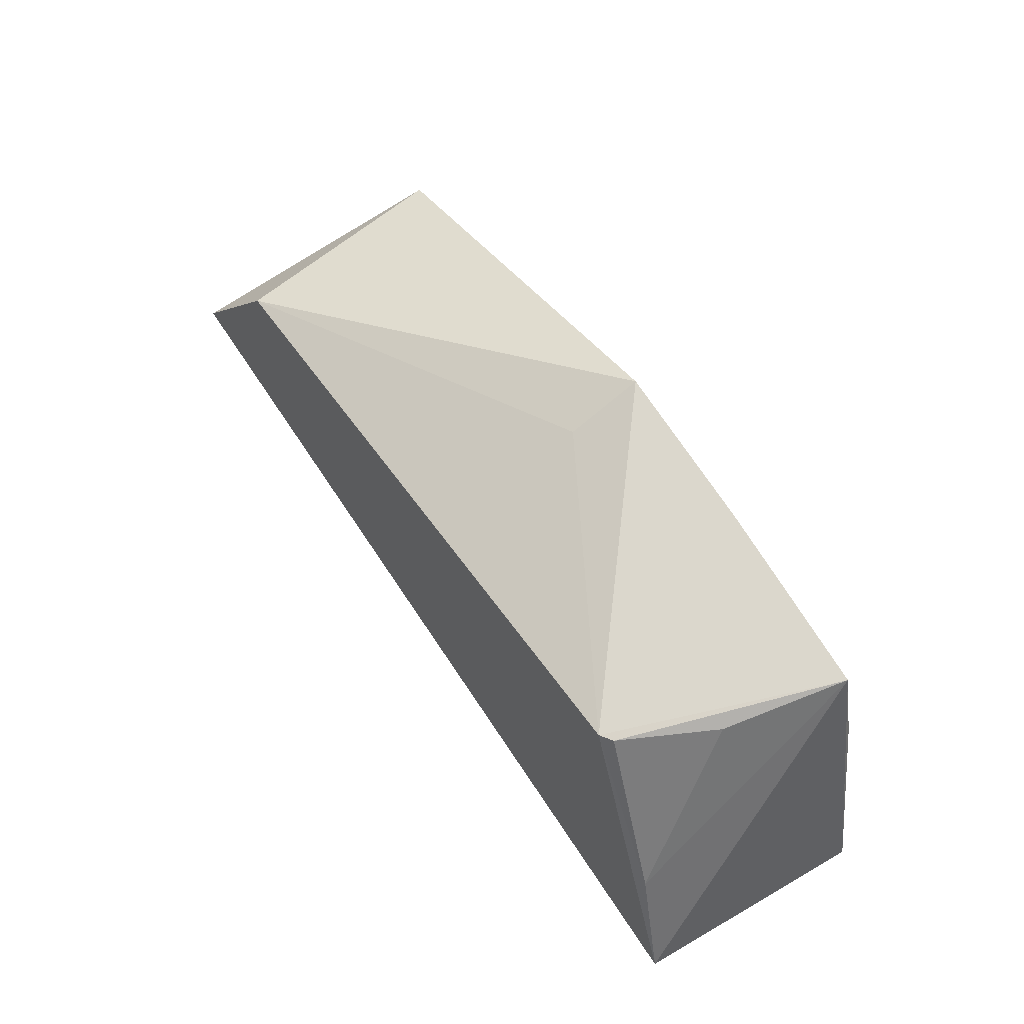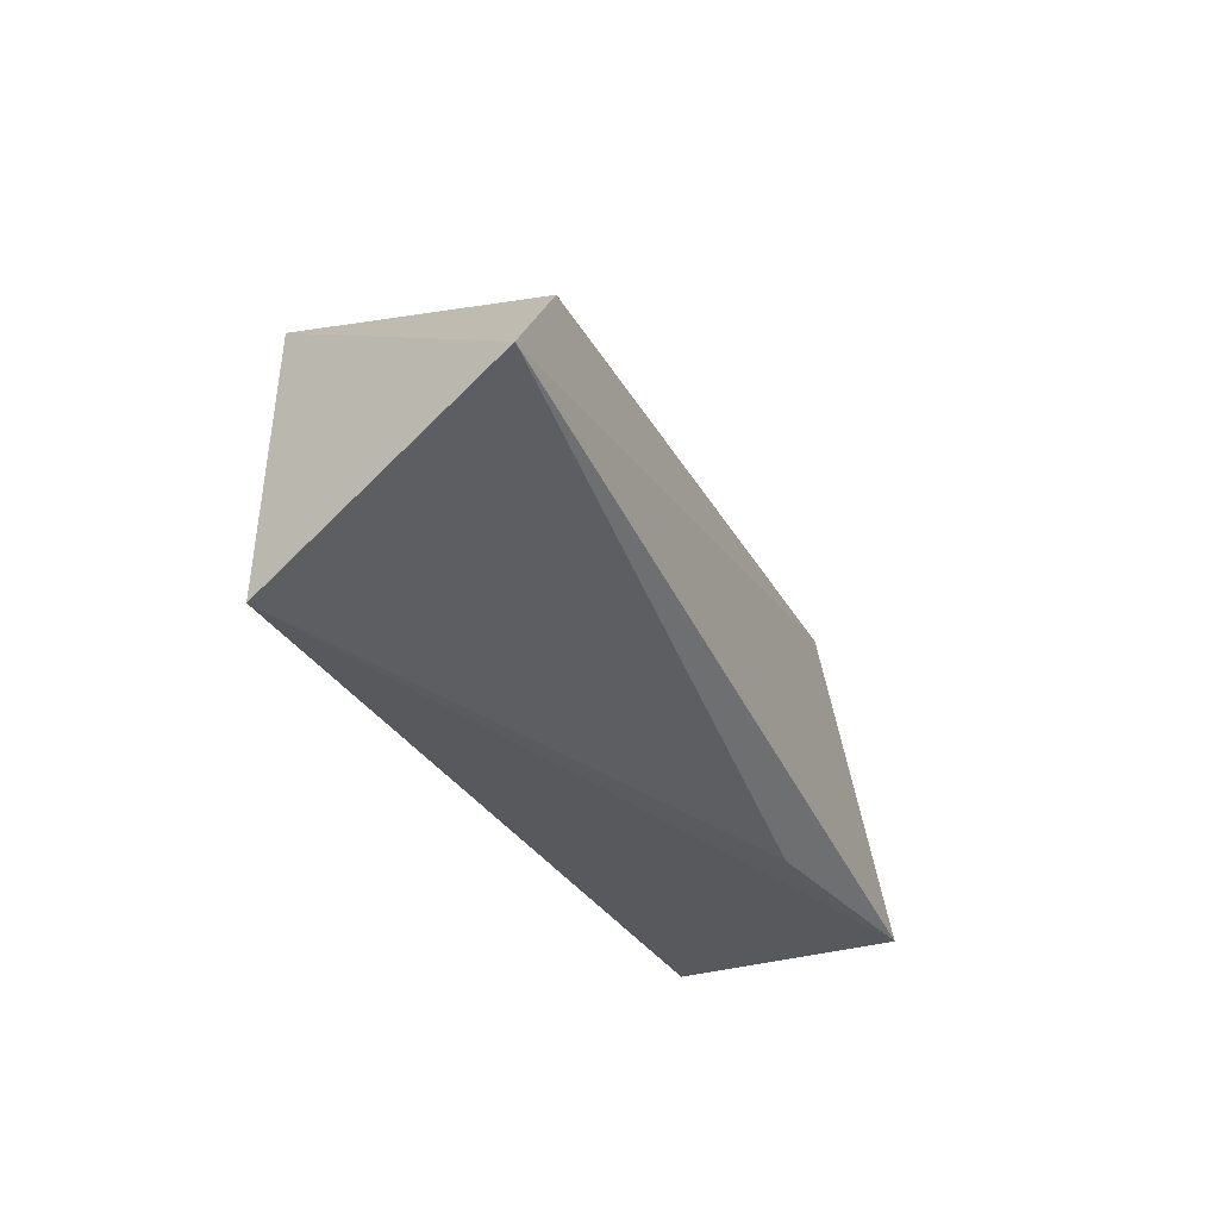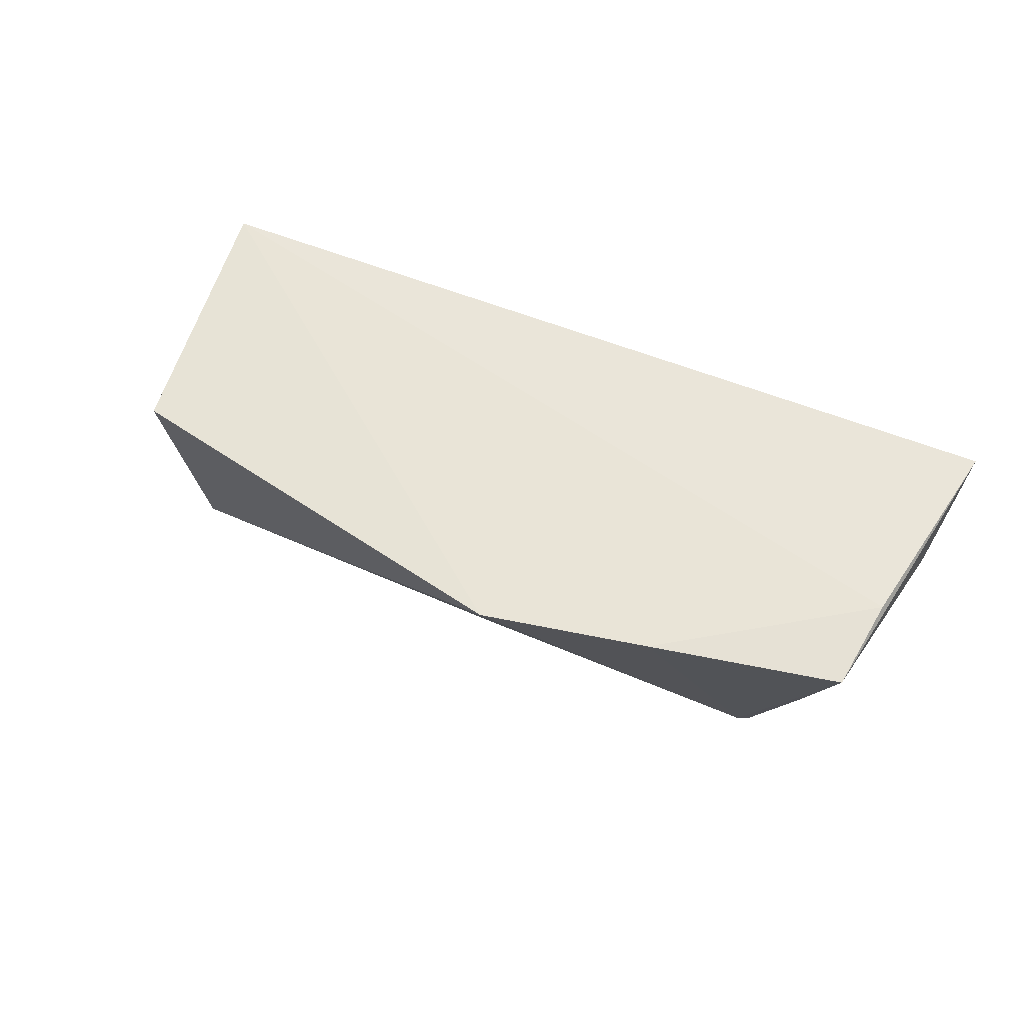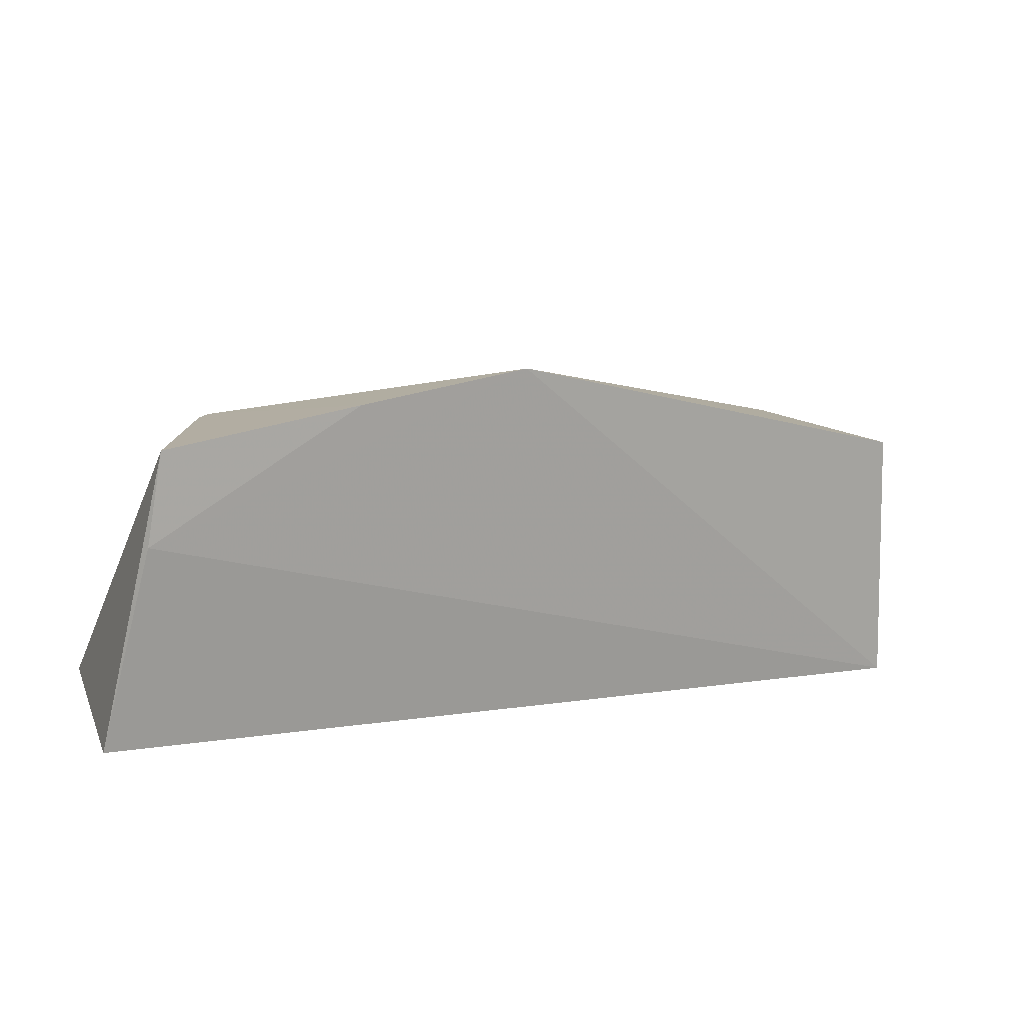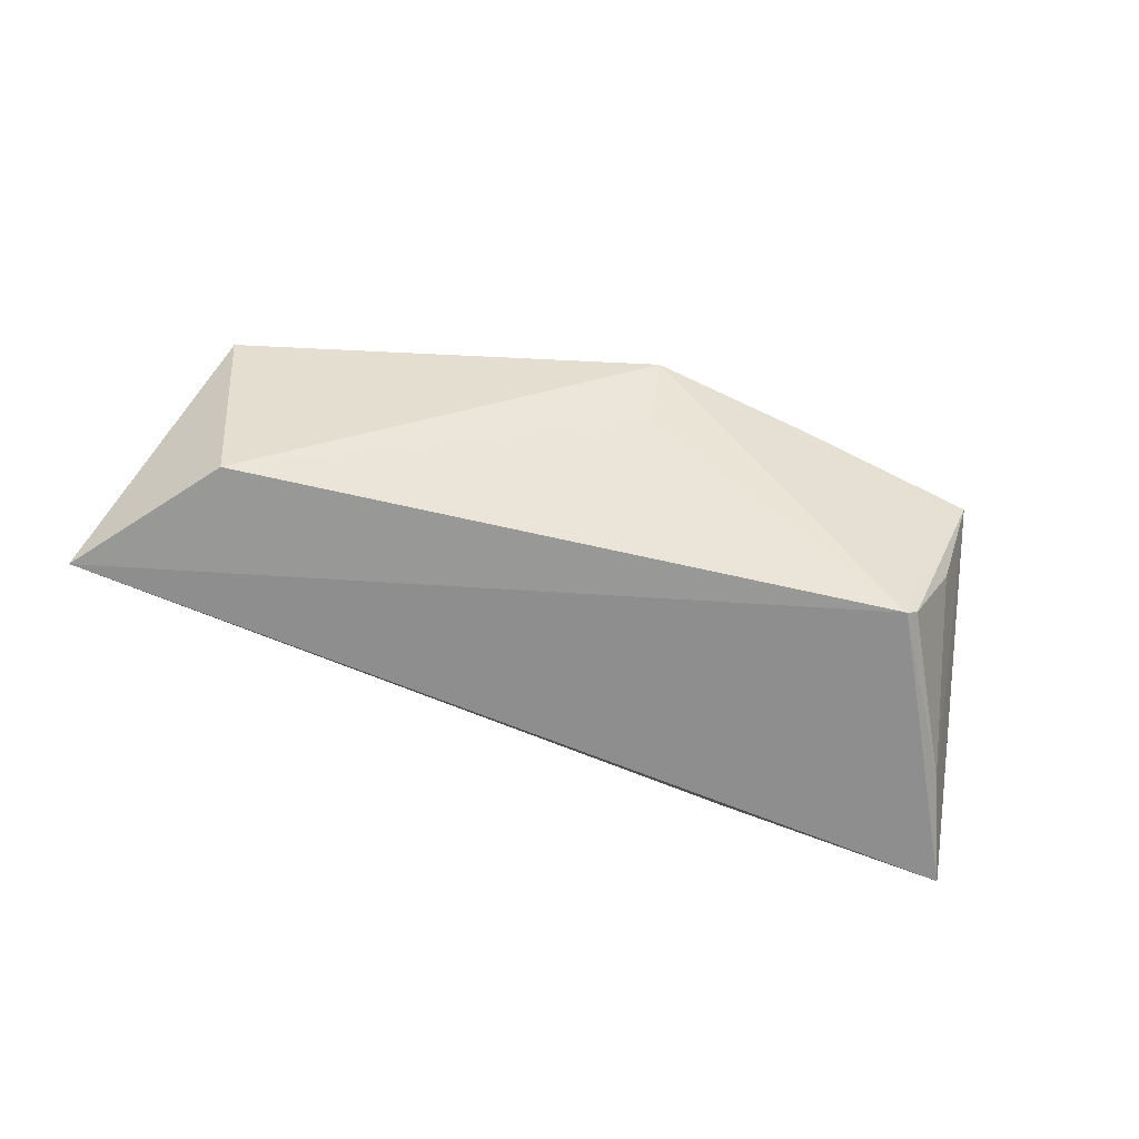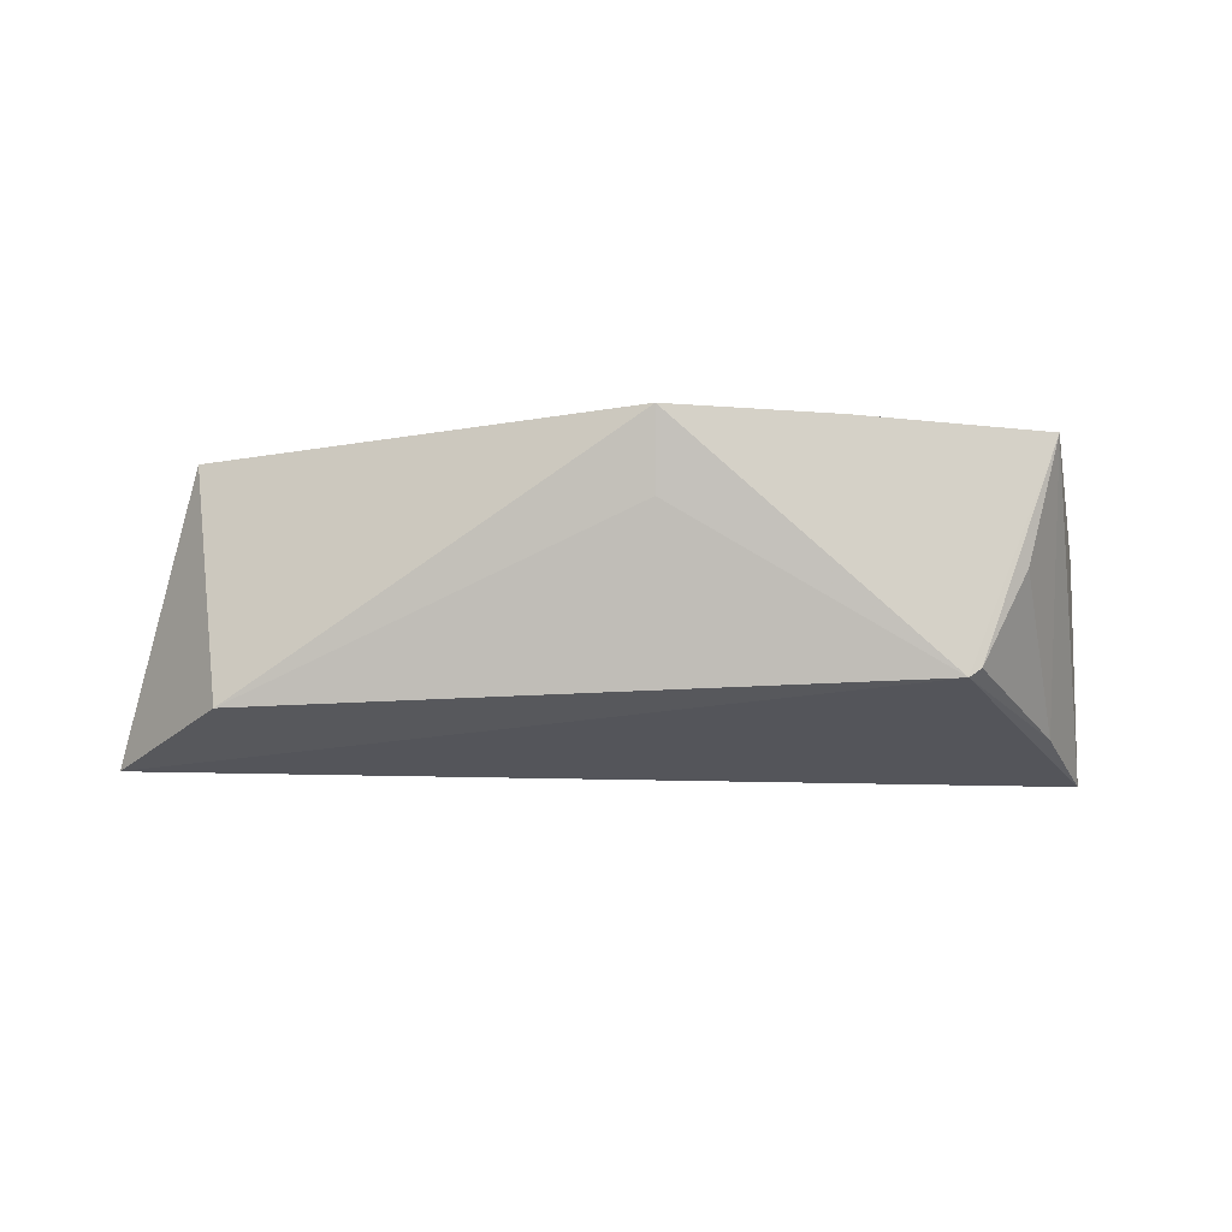
<metadata>
{"format":"obj","ext":"obj","renderer":"f3d","projection":"perspective","resolution":1024,"background":"white","views":[{"elev":59.9,"azim":57.3,"up":"+Z"},{"elev":-32.3,"azim":-66.6,"up":"+Z"},{"elev":60.9,"azim":19.2,"up":"+Y"},{"elev":17.6,"azim":159.5,"up":"+Z"},{"elev":-60.8,"azim":-19.1,"up":"+Y"},{"elev":-20.6,"azim":-0.7,"up":"+Y"}]}
</metadata>
<code>
v 0.03168 -0.0383 0.0477
v 0.03658 -0.05725 0.02395
v 0.03732 -0.03867 0.02433
v -0.03 -0.03818 0.02179
v -0.02743 -0.05667 0.041
v 0.03311 -0.03791 0.04048
v 0.02465 -0.05576 0.04558
v -0.02947 -0.03865 0.04233
v -0.03593 -0.05817 0.03048
v 0.02927 -0.04776 0.0457
v 0.003207 -0.03805 0.05156
v 0.01837 -0.0545 0.02348
v 0.03276 -0.05622 0.03274
v 0.02562 -0.05506 0.04555
v 0.01654 -0.038 0.04984
v 0.003233 -0.04394 0.04917
f 1 2 3
f 3 2 4
f 6 1 3
f 6 3 4
f 9 7 5
f 9 2 7
f 9 8 4
f 9 5 8
f 11 8 5
f 11 6 4
f 11 4 8
f 12 9 4
f 12 4 2
f 12 2 9
f 13 7 2
f 13 2 1
f 13 1 10
f 14 10 1
f 14 1 7
f 14 13 10
f 14 7 13
f 15 11 7
f 15 7 1
f 15 1 6
f 15 6 11
f 16 11 5
f 16 5 7
f 16 7 11

</code>
